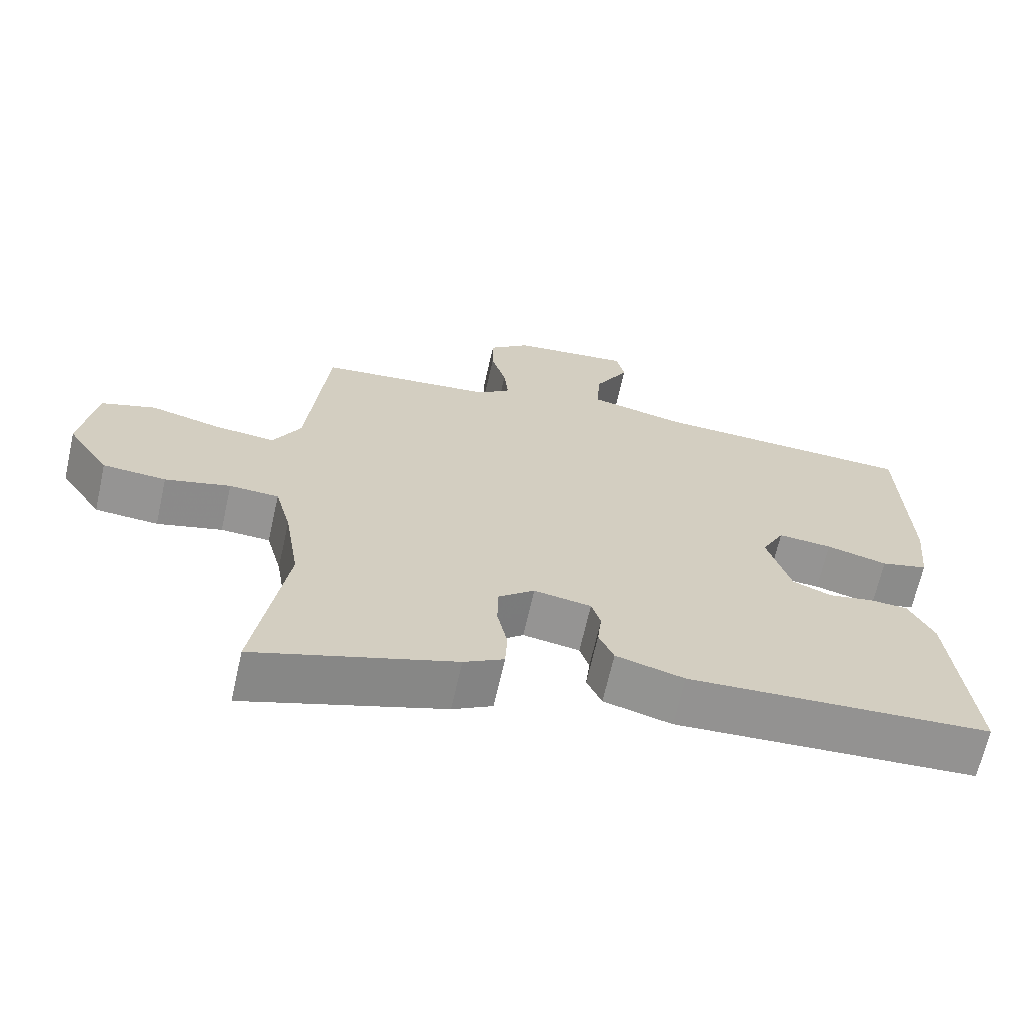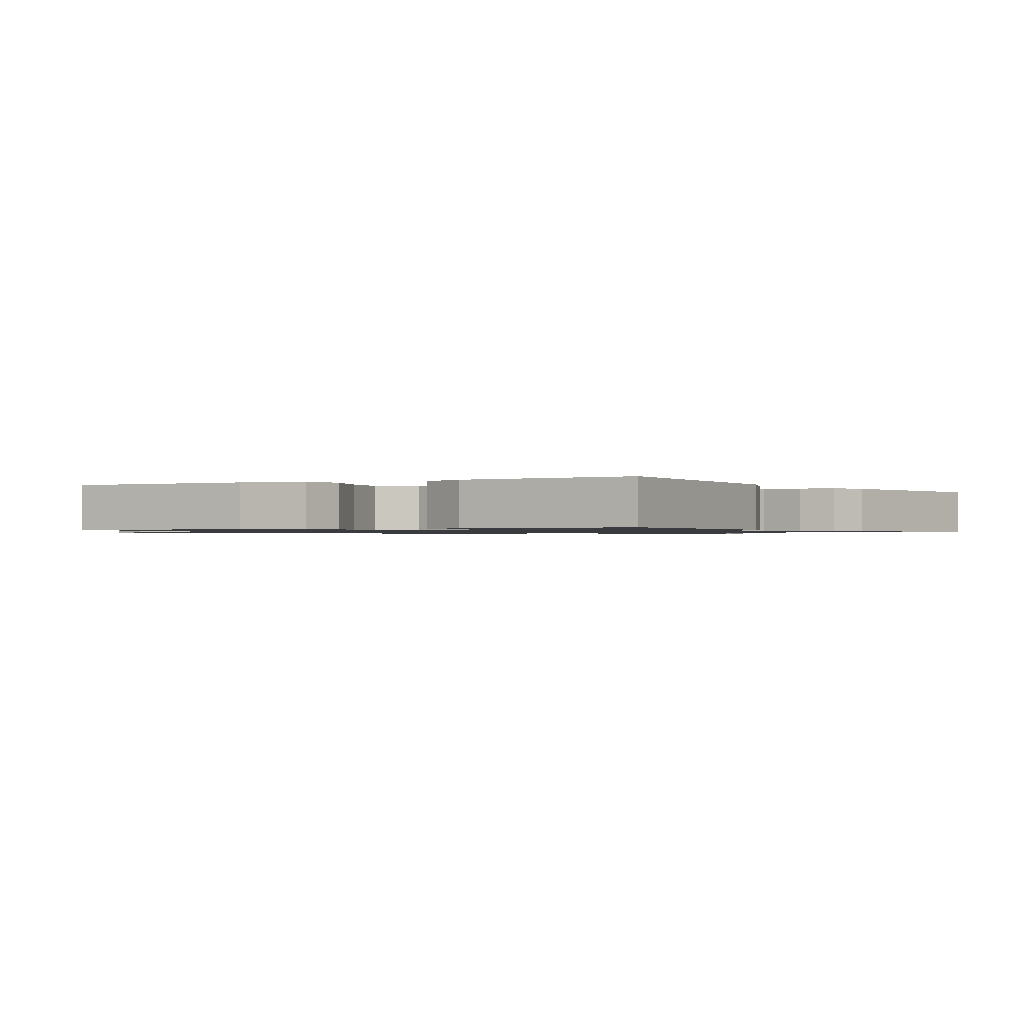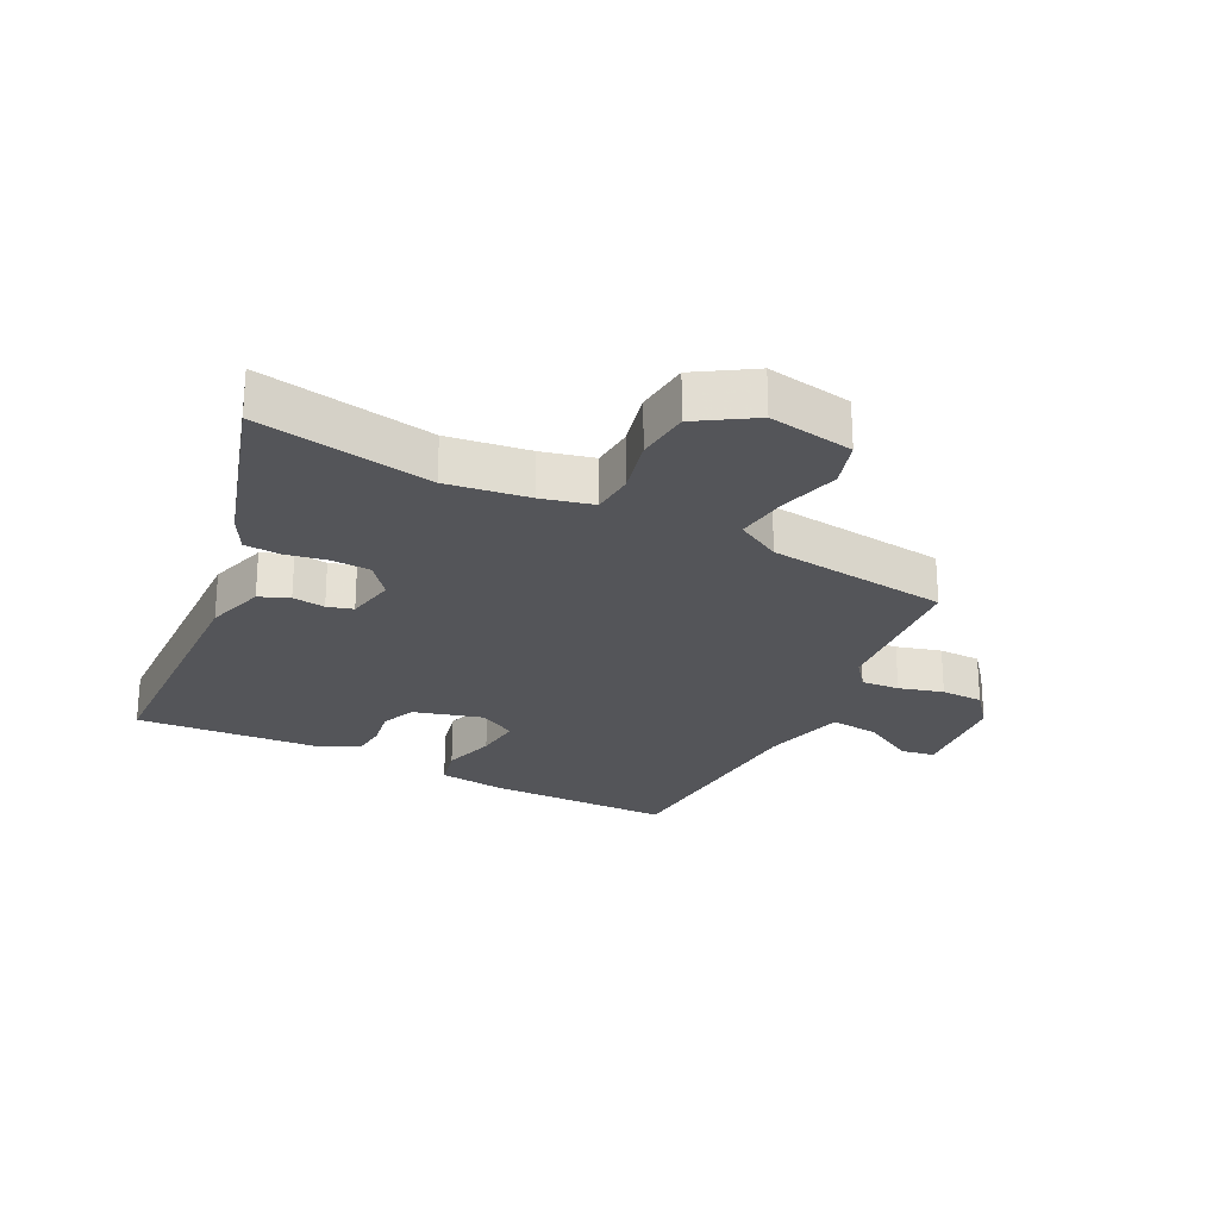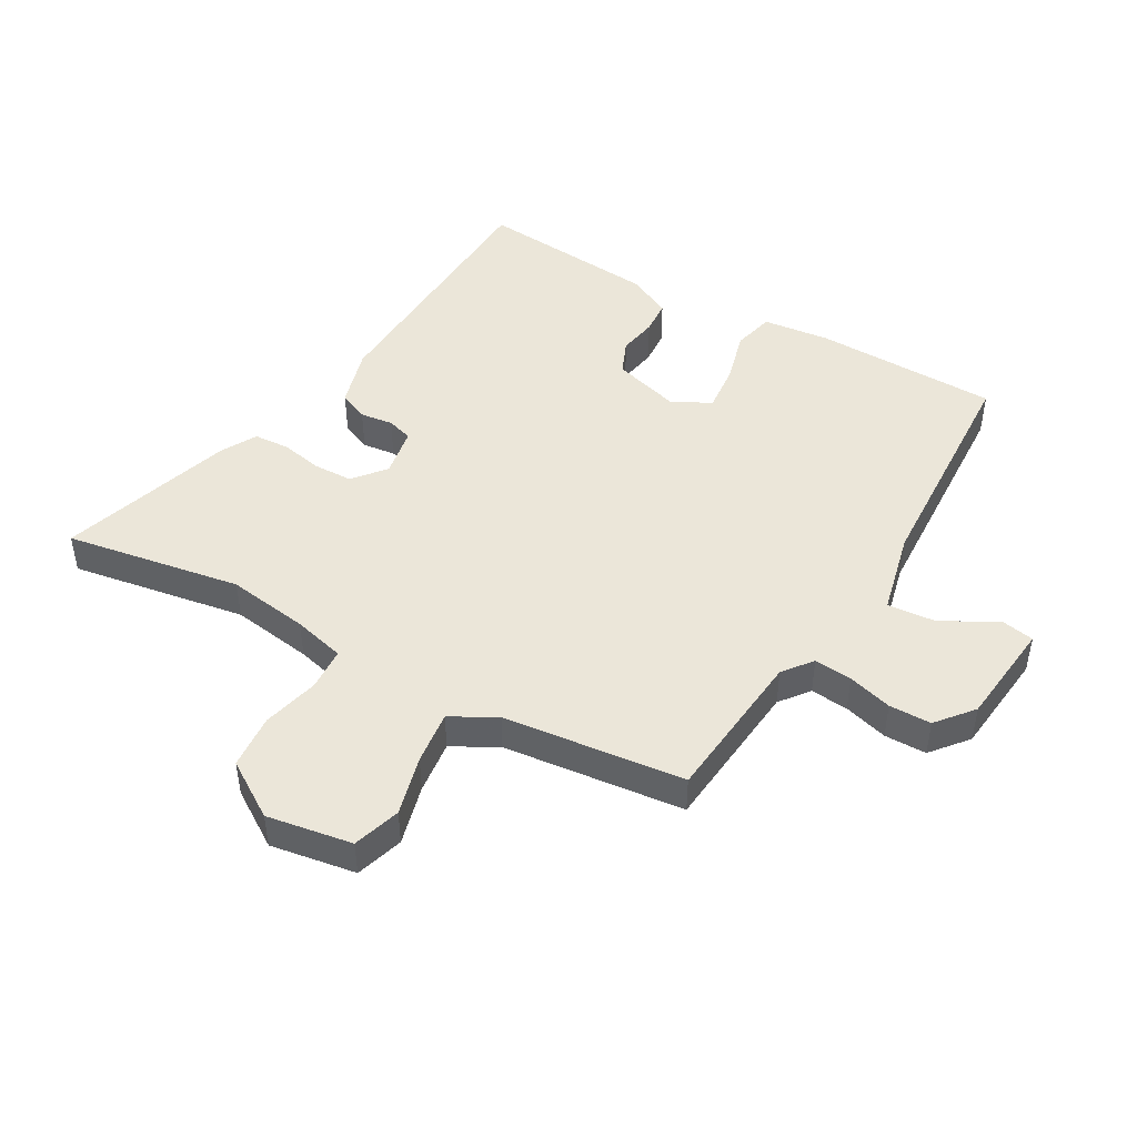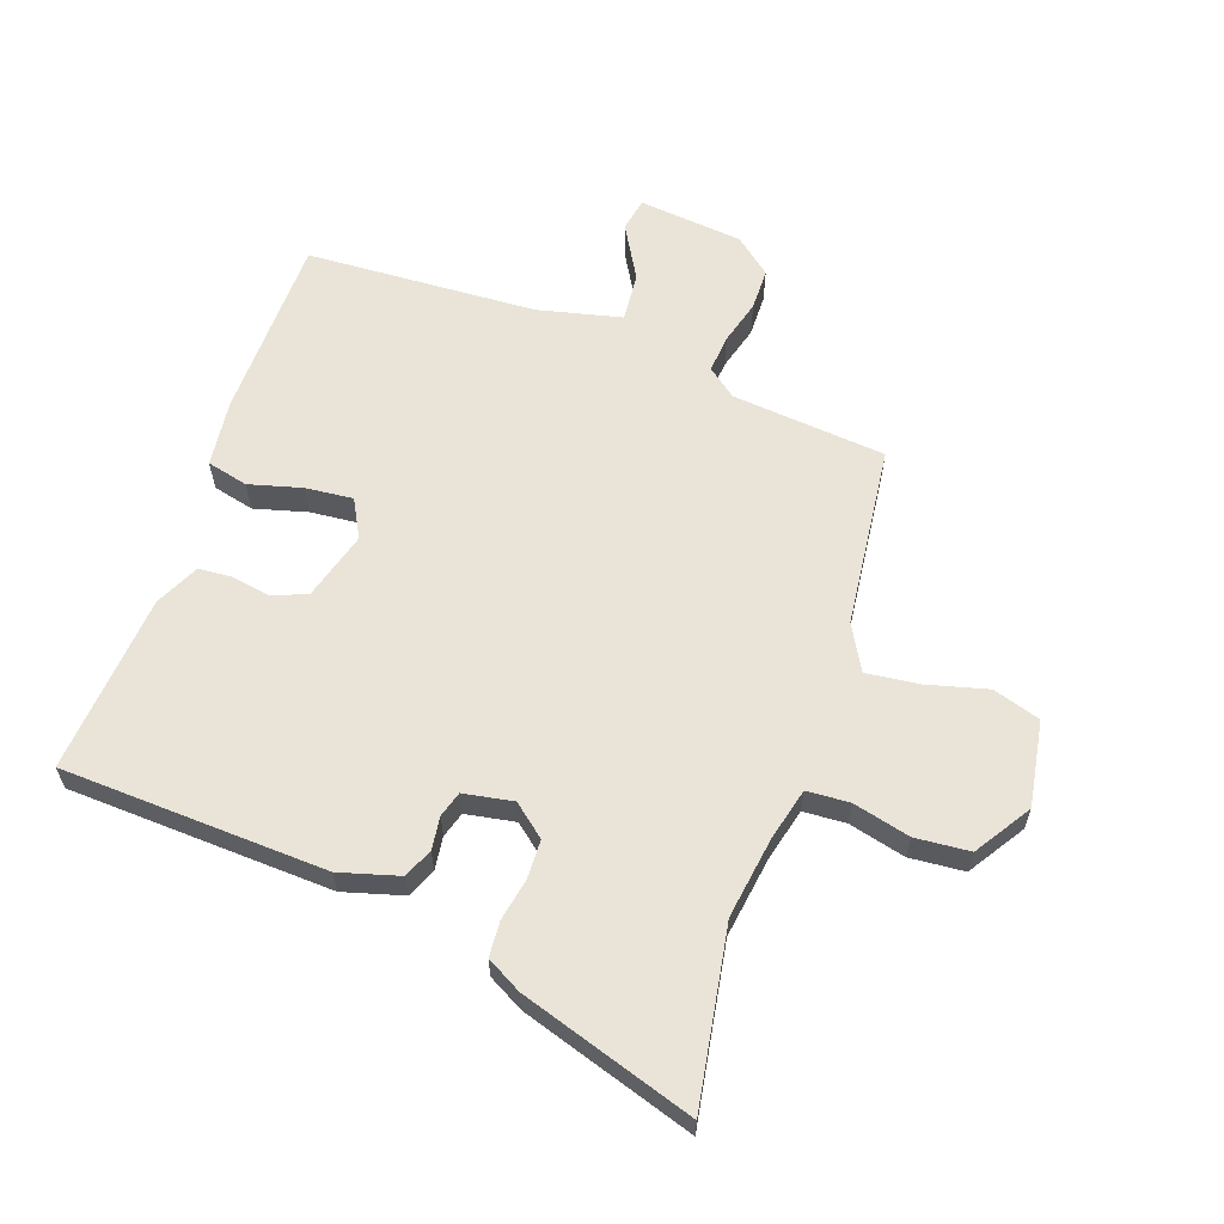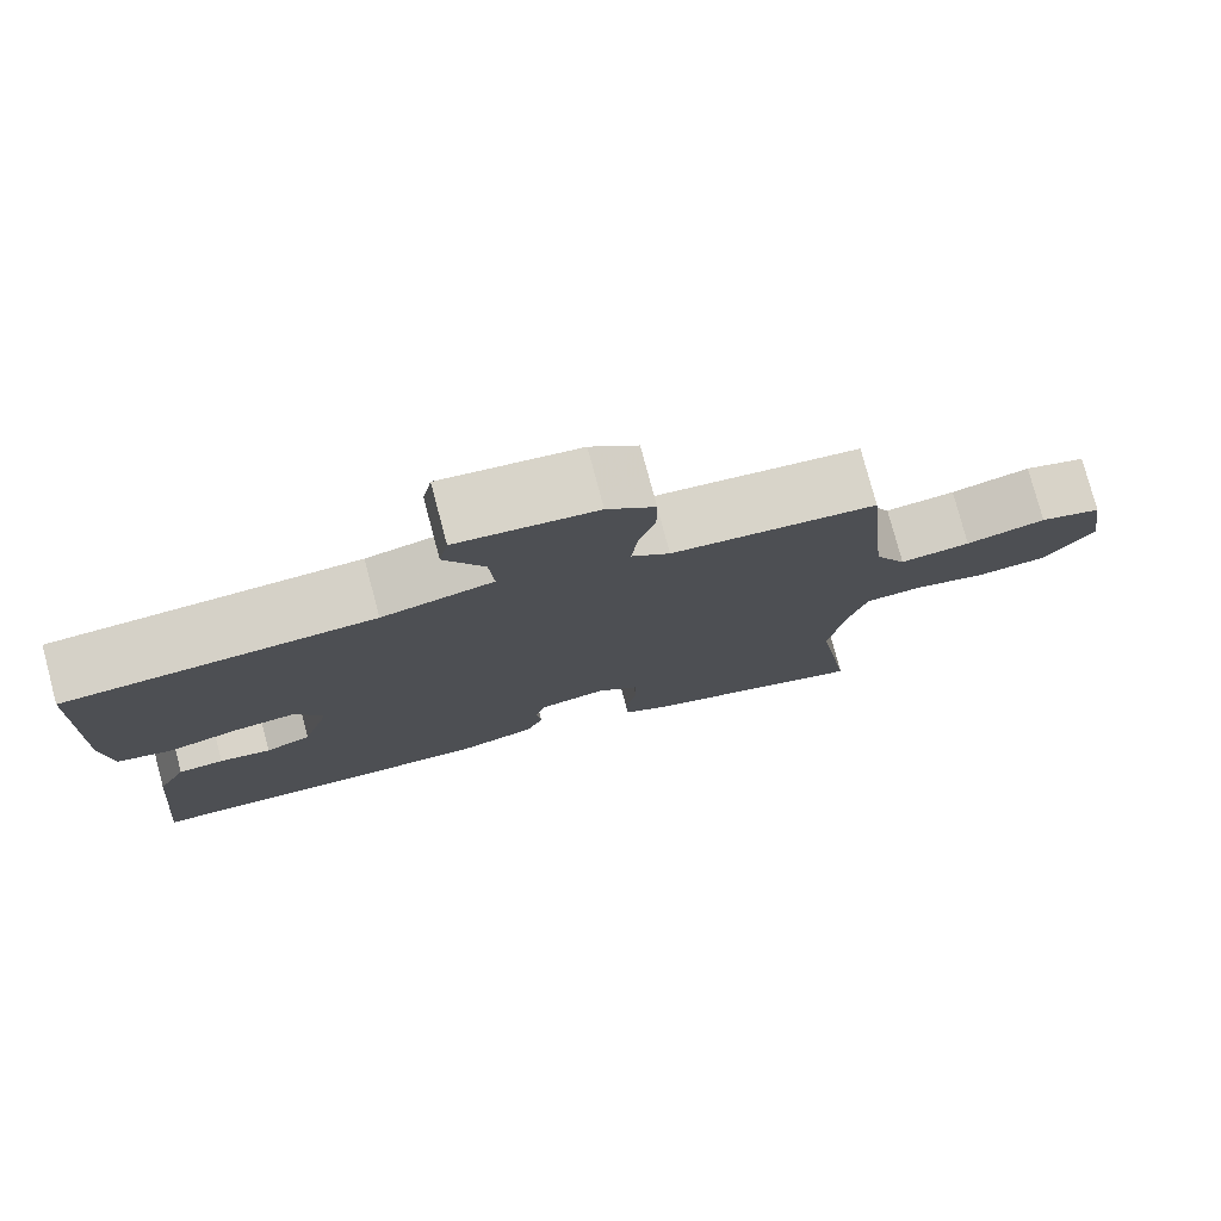
<metadata>
{"format":"obj","ext":"obj","renderer":"f3d","projection":"perspective","resolution":1024,"background":"white","views":[{"elev":-66.9,"azim":-12.6,"up":"+Z"},{"elev":-1.0,"azim":115.3,"up":"+Y"},{"elev":-24.8,"azim":-118.1,"up":"+Y"},{"elev":46.9,"azim":-61.0,"up":"+Y"},{"elev":61.2,"azim":-161.5,"up":"+Y"},{"elev":77.9,"azim":165.1,"up":"+Z"}]}
</metadata>
<code>
v -0.48 0.07 0.427
v -0.232 0.07 0.454
v -0.186 0.07 0.491
v -0.192 0.07 0.552
v -0.213 0.07 0.623
v -0.213 0.07 0.691
v -0.155 0.07 0.74
v 0.013 0.07 0.76
v 0.024 0.07 0.706
v -0.024 0.07 0.619
v -0.03 0.07 0.54
v 0.105 0.07 0.51
v 0.477 0.07 0.496
v 0.486 0.07 0.199
v 0.475 0.07 0.091
v 0.409 0.07 0.074
v 0.323 0.07 0.096
v 0.247 0.07 0.102
v 0.215 0.07 0.04
v 0.248 0.07 -0.069
v 0.303 0.07 -0.091
v 0.365 0.07 -0.079
v 0.42 0.07 -0.082
v 0.455 0.07 -0.152
v 0.483 0.07 -0.441
v 0.057 0.07 -0.466
v -0.039 0.07 -0.44
v -0.06 0.07 -0.393
v -0.054 0.07 -0.34
v -0.067 0.07 -0.299
v -0.147 0.07 -0.286
v -0.198 0.07 -0.329
v -0.199 0.07 -0.392
v -0.185 0.07 -0.459
v -0.188 0.07 -0.516
v -0.244 0.07 -0.548
v -0.522 0.07 -0.641
v -0.478 0.07 -0.357
v -0.499 0.07 -0.226
v -0.521 0.07 -0.143
v -0.59 0.07 -0.14
v -0.681 0.07 -0.164
v -0.769 0.07 -0.158
v -0.828 0.07 -0.069
v -0.807 0.07 0.069
v -0.731 0.07 0.094
v -0.634 0.07 0.07
v -0.548 0.07 0.061
v -0.509 0.07 0.134
v -0.48 0 0.427
v -0.232 0 0.454
v -0.186 0 0.491
v -0.192 0 0.552
v -0.213 0 0.623
v -0.213 0 0.691
v -0.155 0 0.74
v 0.013 0 0.76
v 0.024 0 0.706
v -0.024 0 0.619
v -0.03 0 0.54
v 0.105 0 0.51
v 0.477 0 0.496
v 0.486 0 0.199
v 0.475 0 0.091
v 0.409 0 0.074
v 0.323 0 0.096
v 0.247 0 0.102
v 0.215 0 0.04
v 0.248 0 -0.069
v 0.303 0 -0.091
v 0.365 0 -0.079
v 0.42 0 -0.082
v 0.455 0 -0.152
v 0.483 0 -0.441
v 0.057 0 -0.466
v -0.039 0 -0.44
v -0.06 0 -0.393
v -0.054 0 -0.34
v -0.067 0 -0.299
v -0.147 0 -0.286
v -0.198 0 -0.329
v -0.199 0 -0.392
v -0.185 0 -0.459
v -0.188 0 -0.516
v -0.244 0 -0.548
v -0.522 0 -0.641
v -0.478 0 -0.357
v -0.499 0 -0.226
v -0.521 0 -0.143
v -0.59 0 -0.14
v -0.681 0 -0.164
v -0.769 0 -0.158
v -0.828 0 -0.069
v -0.807 0 0.069
v -0.731 0 0.094
v -0.634 0 0.07
v -0.548 0 0.061
v -0.509 0 0.134
f 45 46 47
f 44 45 47
f 43 44 47
f 42 43 47
f 41 42 47
f 40 41 47 48
f 39 40 48 49
f 36 37 38
f 35 36 38
f 34 35 38
f 33 34 38
f 49 1 2
f 39 49 2
f 38 39 2
f 33 38 2
f 32 33 2
f 27 28 29
f 26 27 29
f 25 26 29
f 24 25 29
f 23 24 29
f 22 23 29
f 21 22 29
f 20 21 29 30
f 19 20 30 31
f 15 16 17
f 14 15 17
f 13 14 17
f 12 13 17
f 11 12 17 18
f 8 9 10
f 7 8 10
f 6 7 10
f 5 6 10
f 4 5 10
f 3 4 10 11
f 19 31 32
f 18 19 32
f 11 18 32
f 3 11 32
f 2 3 32
f 96 95 94
f 96 94 93
f 96 93 92
f 96 92 91
f 96 91 90
f 97 96 90 89
f 98 97 89 88
f 87 86 85
f 87 85 84
f 87 84 83
f 87 83 82
f 51 50 98
f 51 98 88
f 51 88 87
f 51 87 82
f 51 82 81
f 78 77 76
f 78 76 75
f 78 75 74
f 78 74 73
f 78 73 72
f 78 72 71
f 78 71 70
f 79 78 70 69
f 80 79 69 68
f 66 65 64
f 66 64 63
f 66 63 62
f 66 62 61
f 67 66 61 60
f 59 58 57
f 59 57 56
f 59 56 55
f 59 55 54
f 59 54 53
f 60 59 53 52
f 81 80 68
f 81 68 67
f 81 67 60
f 81 60 52
f 81 52 51
f 1 50 51 2
f 2 51 52 3
f 3 52 53 4
f 4 53 54 5
f 5 54 55 6
f 6 55 56 7
f 7 56 57 8
f 8 57 58 9
f 9 58 59 10
f 10 59 60 11
f 11 60 61 12
f 12 61 62 13
f 13 62 63 14
f 14 63 64 15
f 15 64 65 16
f 16 65 66 17
f 17 66 67 18
f 18 67 68 19
f 19 68 69 20
f 20 69 70 21
f 21 70 71 22
f 22 71 72 23
f 23 72 73 24
f 24 73 74 25
f 25 74 75 26
f 26 75 76 27
f 27 76 77 28
f 28 77 78 29
f 29 78 79 30
f 30 79 80 31
f 31 80 81 32
f 32 81 82 33
f 33 82 83 34
f 34 83 84 35
f 35 84 85 36
f 36 85 86 37
f 37 86 87 38
f 38 87 88 39
f 39 88 89 40
f 40 89 90 41
f 41 90 91 42
f 42 91 92 43
f 43 92 93 44
f 44 93 94 45
f 45 94 95 46
f 46 95 96 47
f 47 96 97 48
f 48 97 98 49
f 49 98 50 1

</code>
